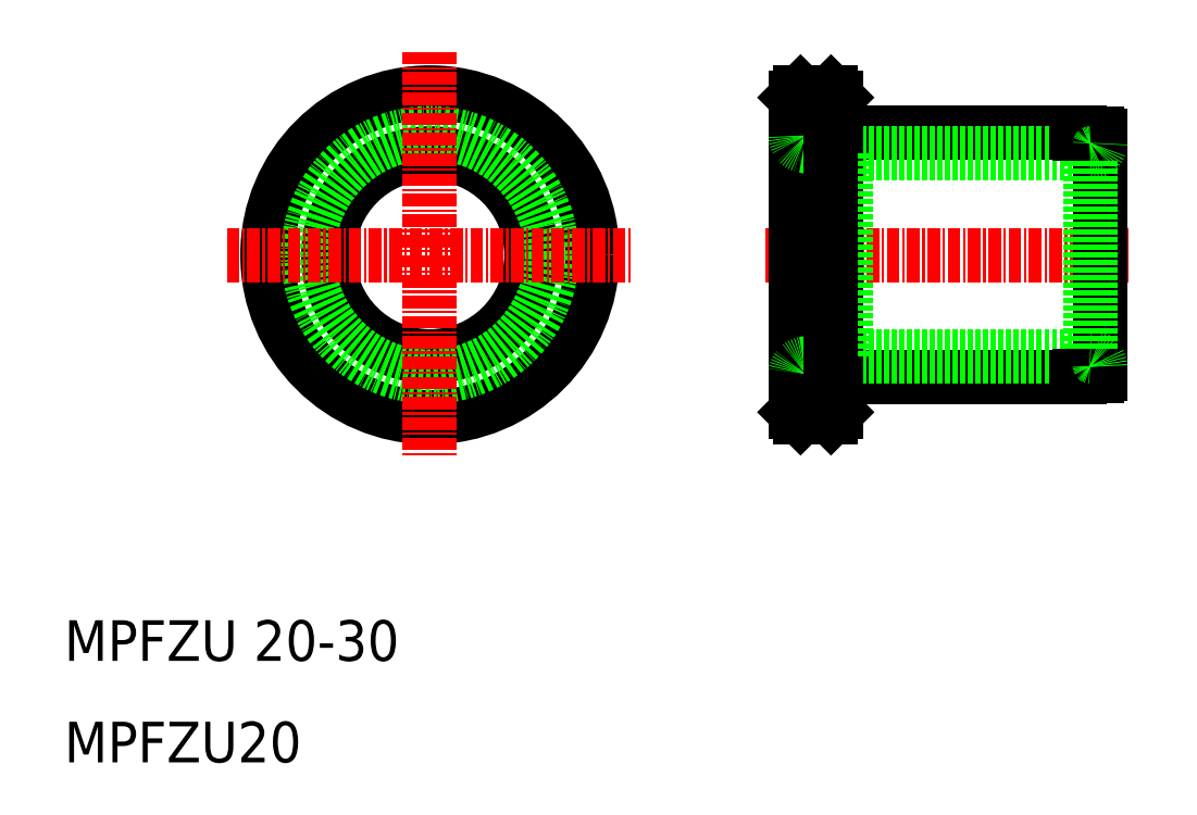
<metadata>
{"format":"dxf","ext":"dxf","renderer":"ezdxf+matplotlib","layout":"modelspace","background":"white","min_lineweight":24,"dpi":150}
</metadata>
<code>
0
SECTION
2
ENTITIES
0
LINE
8
0
10
86.5
20
48
30
0
11
110
21
48
31
0
0
LINE
8
0
10
110
20
72
30
0
11
86.5
21
72
31
0
0
LINE
8
0
10
87
20
70
30
0
11
111
21
70
31
0
0
LINE
8
0
10
87
20
50
30
0
11
111
21
50
31
0
0
LINE
8
CENTER
10
79
20
60
30
0
11
115
21
60
31
0
0
CIRCLE
8
0
10
46
20
60
30
0
40
16
0
CIRCLE
8
0
10
46
20
60
30
0
40
10
0
LINE
8
0
10
82.5
20
76
30
0
11
82.5
21
44
31
0
0
LINE
8
0
10
82
20
75.5
30
0
11
82
21
44.5
31
0
0
CIRCLE
8
0
10
46
20
60
30
0
40
12
0
LINE
8
CENTER
10
46
20
80
30
0
11
46
21
40
31
0
0
LINE
8
CENTER
10
26
20
60
30
0
11
66
21
60
31
0
0
TEXT
8
0
10
10
20
20
30
0
40
4
1
MPFZU 20-30
0
TEXT
8
0
10
10
20
10
30
0
40
4
1
MPFZU20
0
LINE
8
0
10
82.5
20
44
30
0
11
85.5
21
44
31
0
0
LINE
8
0
10
82.5
20
76
30
0
11
85.5
21
76
31
0
0
LINE
8
0
10
86
20
44.5
30
0
11
86
21
75.5
31
0
0
LINE
8
0
10
112
20
48.32
30
0
11
112
21
71.68
31
0
0
LINE
8
0
10
82.5
20
44
30
0
11
82
21
44.5
31
0
0
LINE
8
0
10
82
20
75.5
30
0
11
82.5
21
76
31
0
0
ARC
8
0
10
86.5
20
72.5
30
0
40
0.5
50
180
51
270
0
ARC
8
0
10
86.5
20
47.5
30
0
40
0.5
50
90
51
180
0
LINE
8
0
10
111
20
50
30
0
11
111
21
70
31
0
0
LINE
8
0
10
87
20
50
30
0
11
87
21
70
31
0
0
LINE
8
0
10
110
20
71.98
30
0
11
111.7
21
71.98
31
0
0
LINE
8
0
10
110
20
72
30
0
11
110
21
71.98
31
0
0
ARC
8
0
10
111.7
20
71.68
30
0
40
0.3
50
0
51
90
0
LINE
8
0
10
110
20
48.02
30
0
11
111.7
21
48.02
31
0
0
LINE
8
0
10
110
20
48
30
0
11
110
21
48.02
31
0
0
ARC
8
0
10
111.7
20
48.32
30
0
40
0.3
50
270
51
0
0
ARC
8
0
10
111
20
71
30
0
40
1
50
270
51
0
0
ARC
8
0
10
111
20
49
30
0
40
1
50
0
51
90
0
LINE
8
0
10
87
20
70
30
0
11
82.83
21
70.74
31
0
0
ARC
8
0
10
83
20
71.72
30
0
40
1
50
180
51
260
0
ARC
8
0
10
83
20
48.28
30
0
40
1
50
100
51
180
0
LINE
8
0
10
87
20
50
30
0
11
82.83
21
49.26
31
0
0
LINE
8
0
10
85.5
20
76
30
0
11
86
21
75.5
31
0
0
LINE
8
0
10
86
20
44.5
30
0
11
85.5
21
44
31
0
0
LINE
8
0
10
85.5
20
76
30
0
11
85.5
21
44
31
0
0
ENDSEC
0
EOF

</code>
